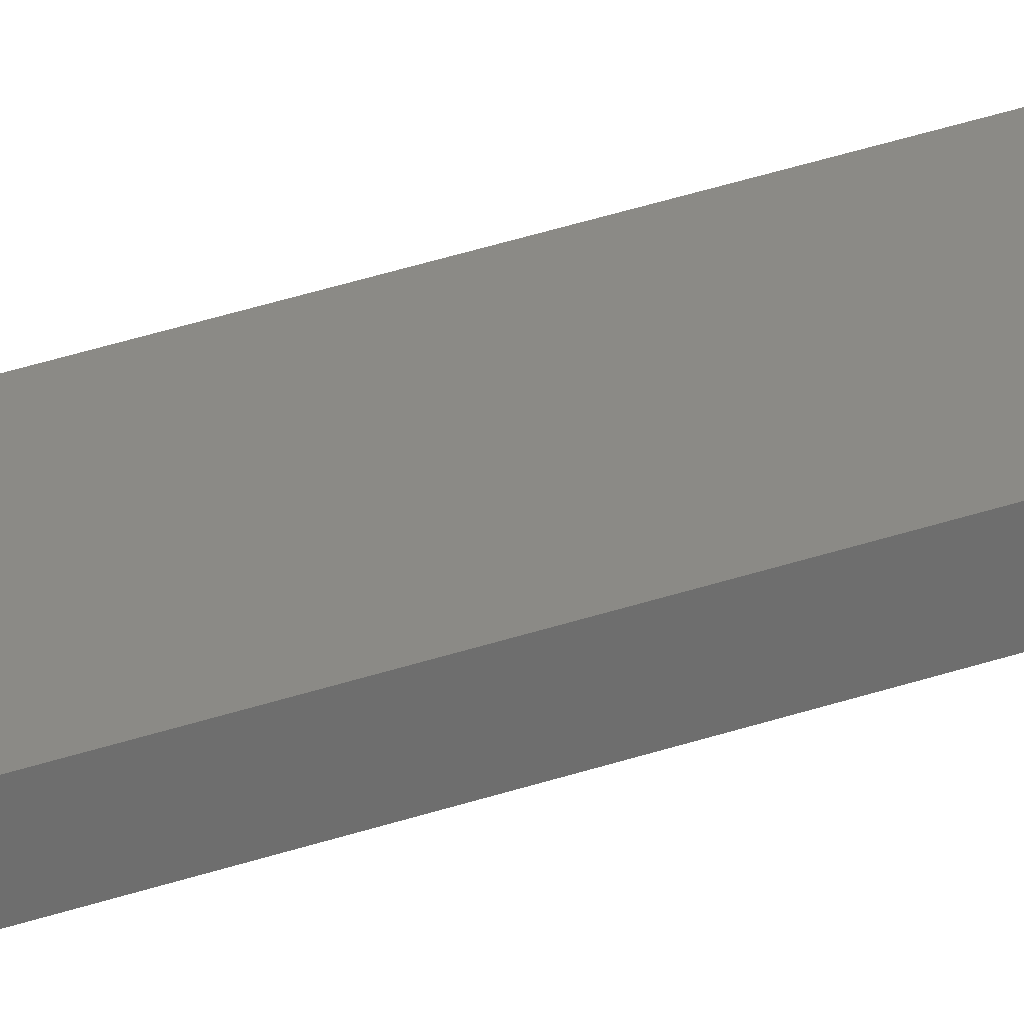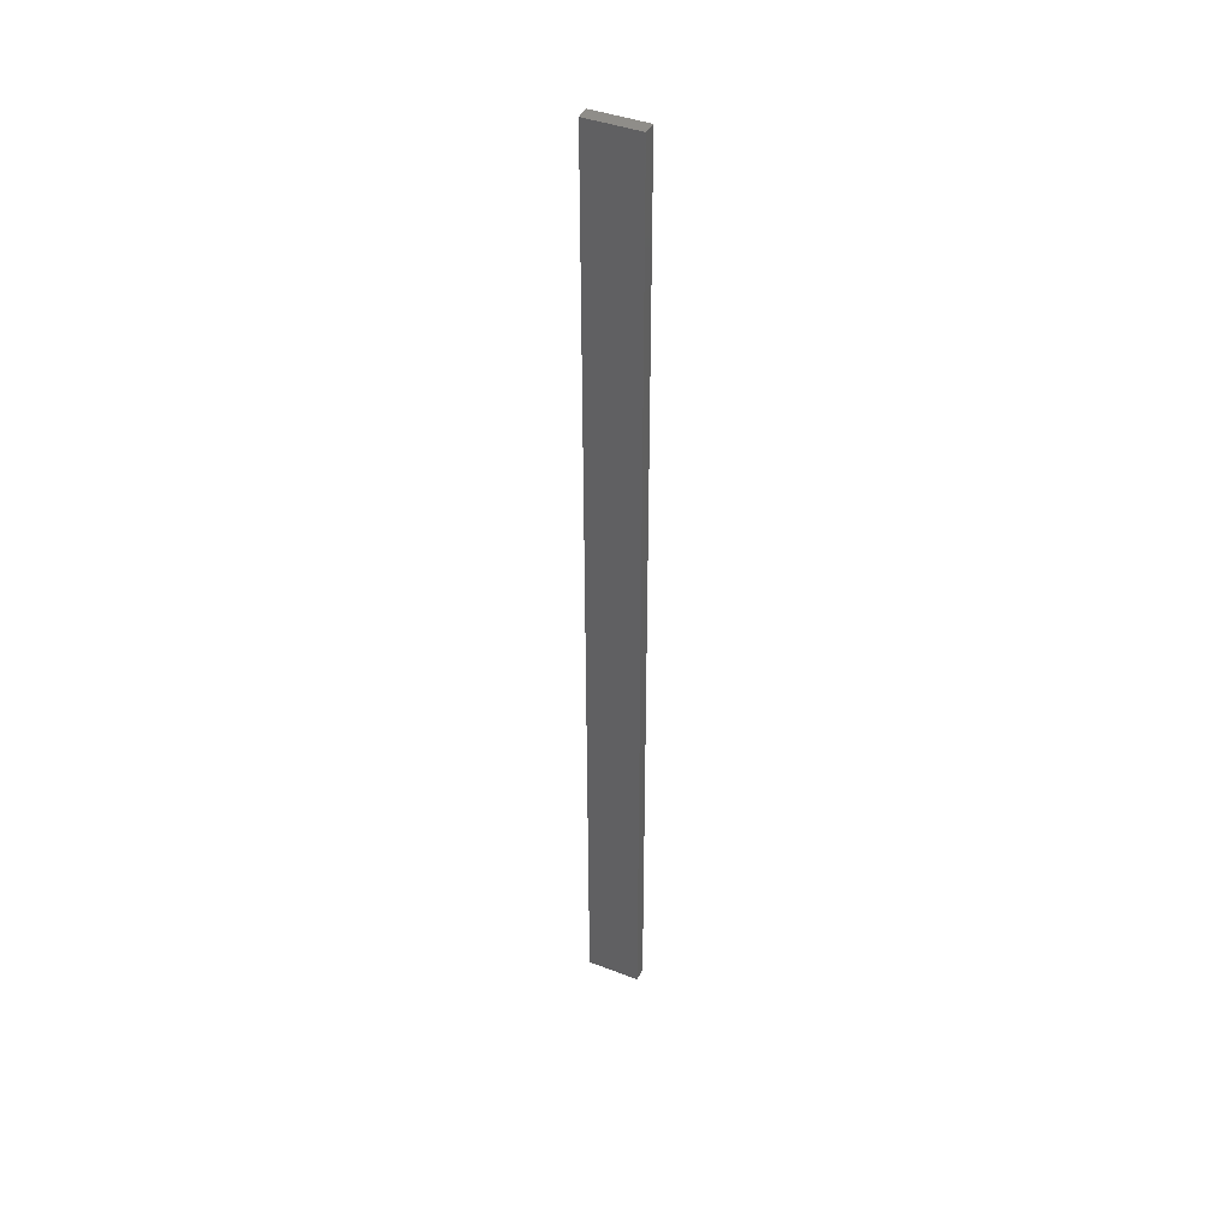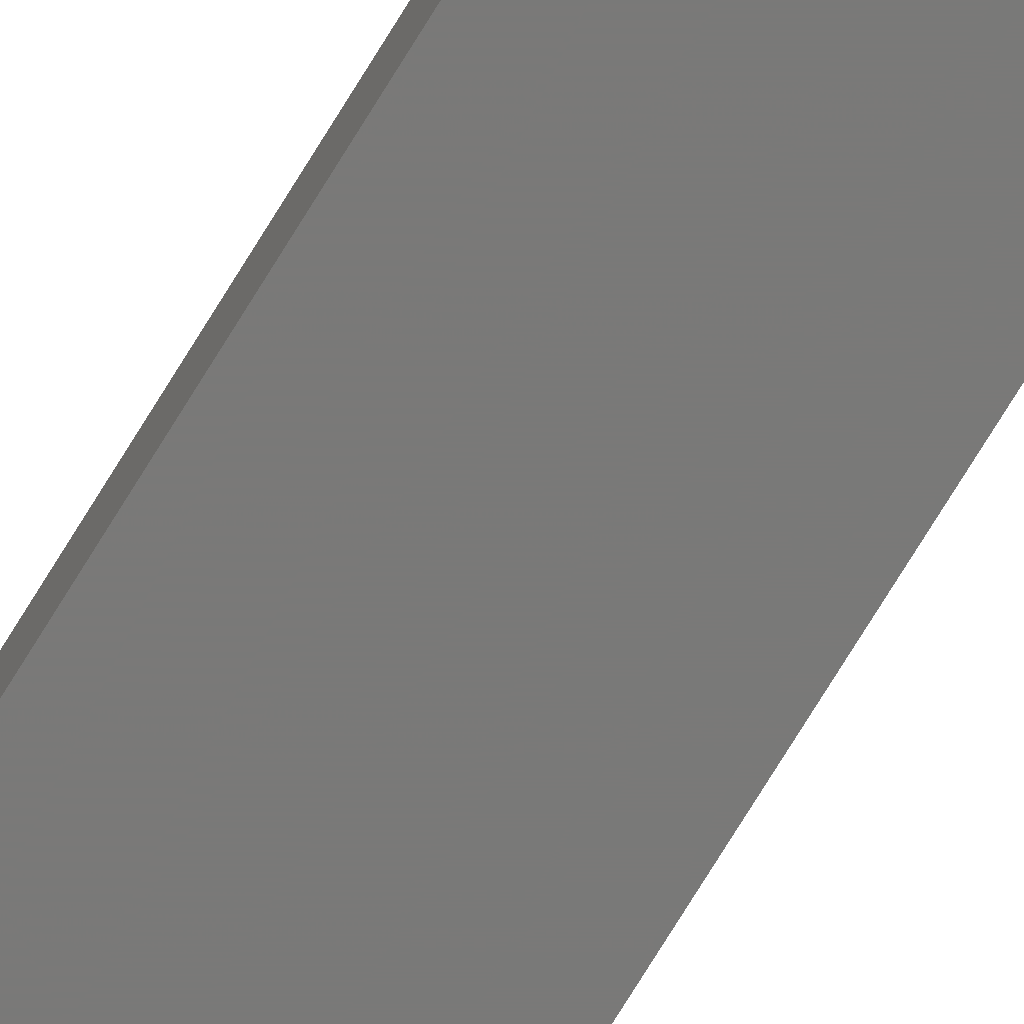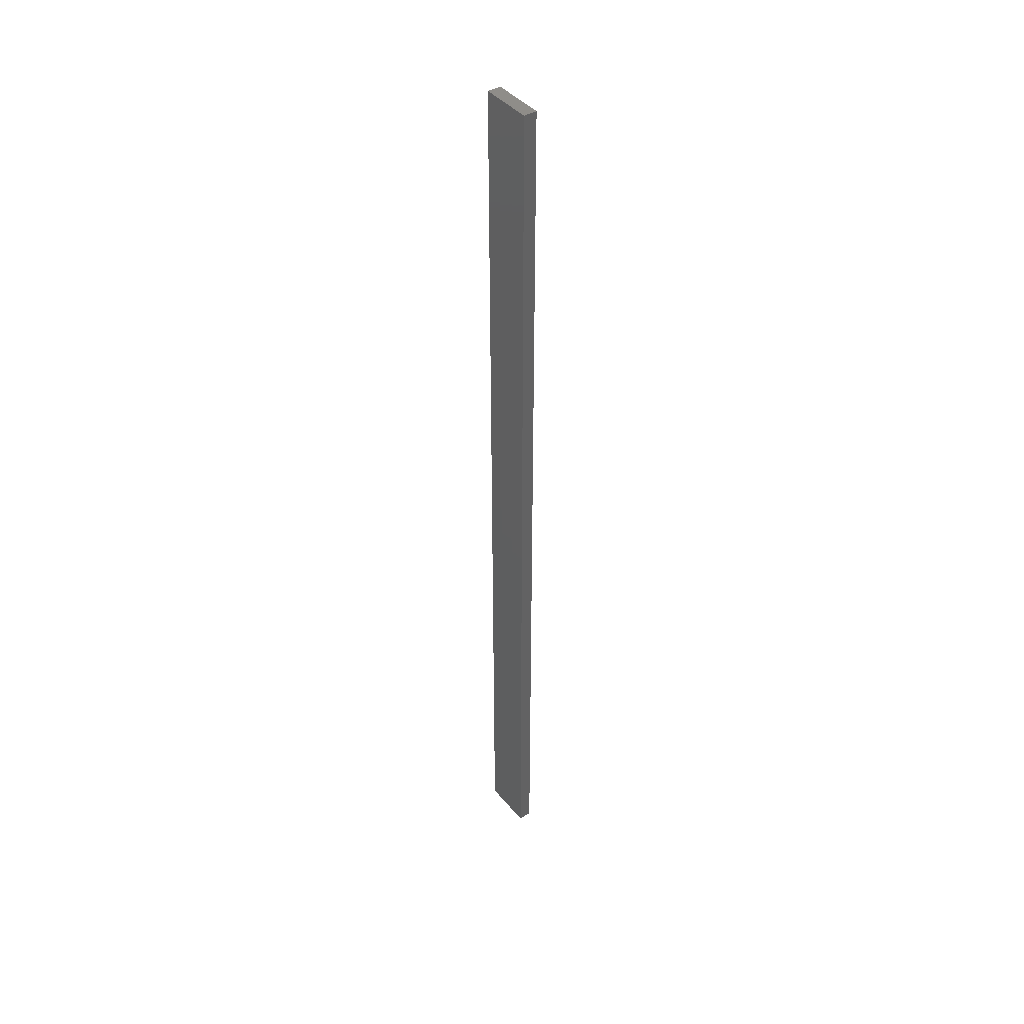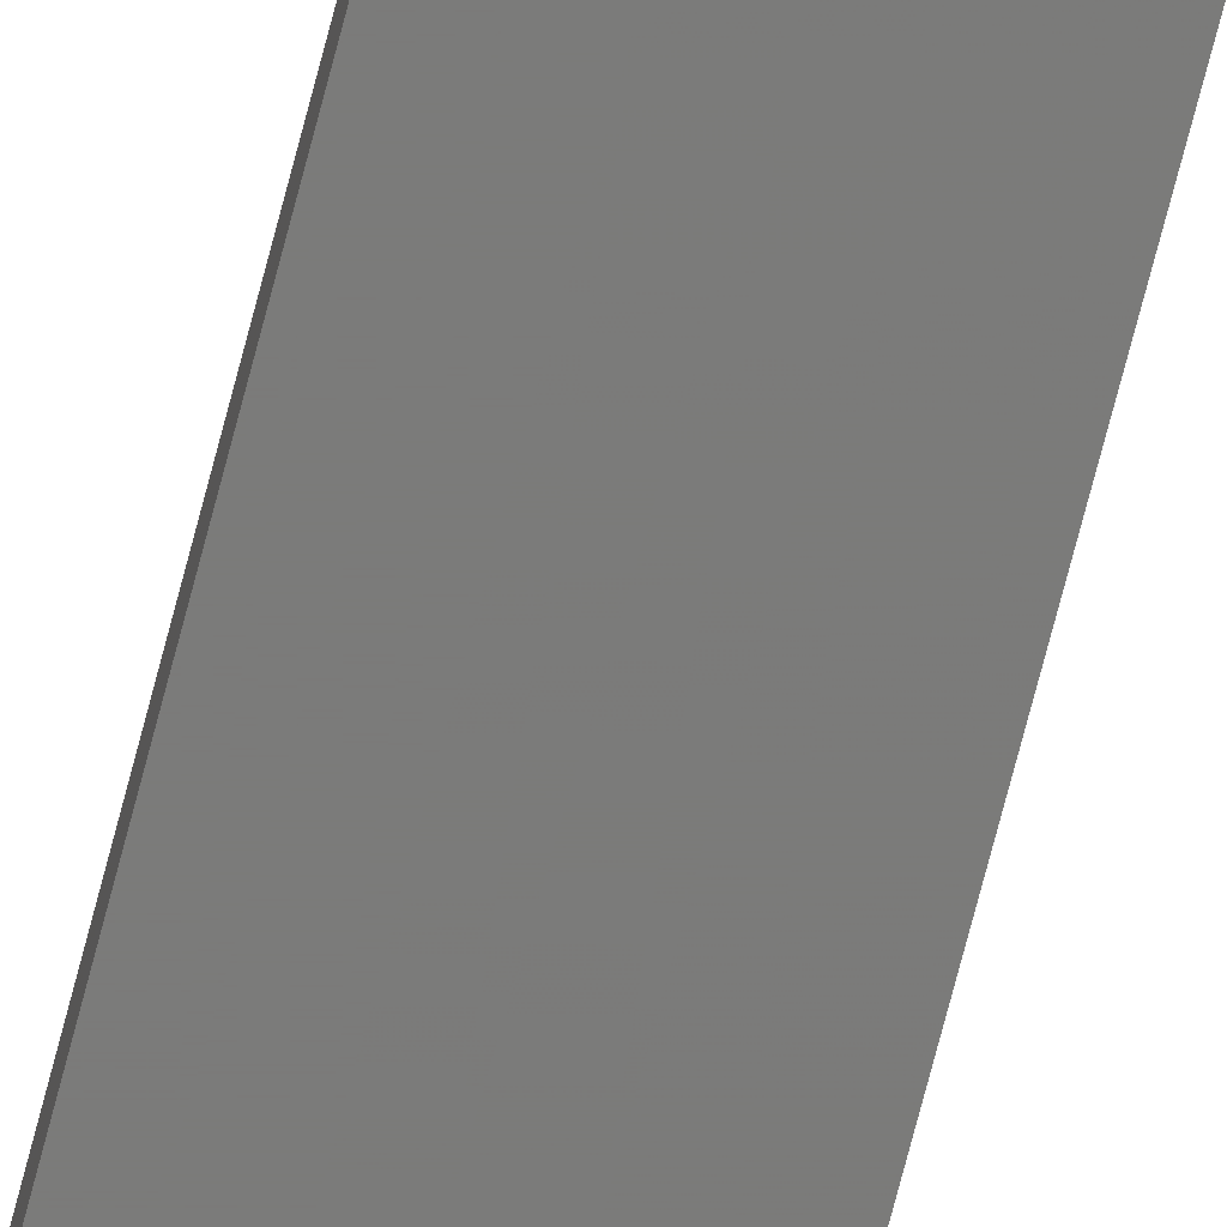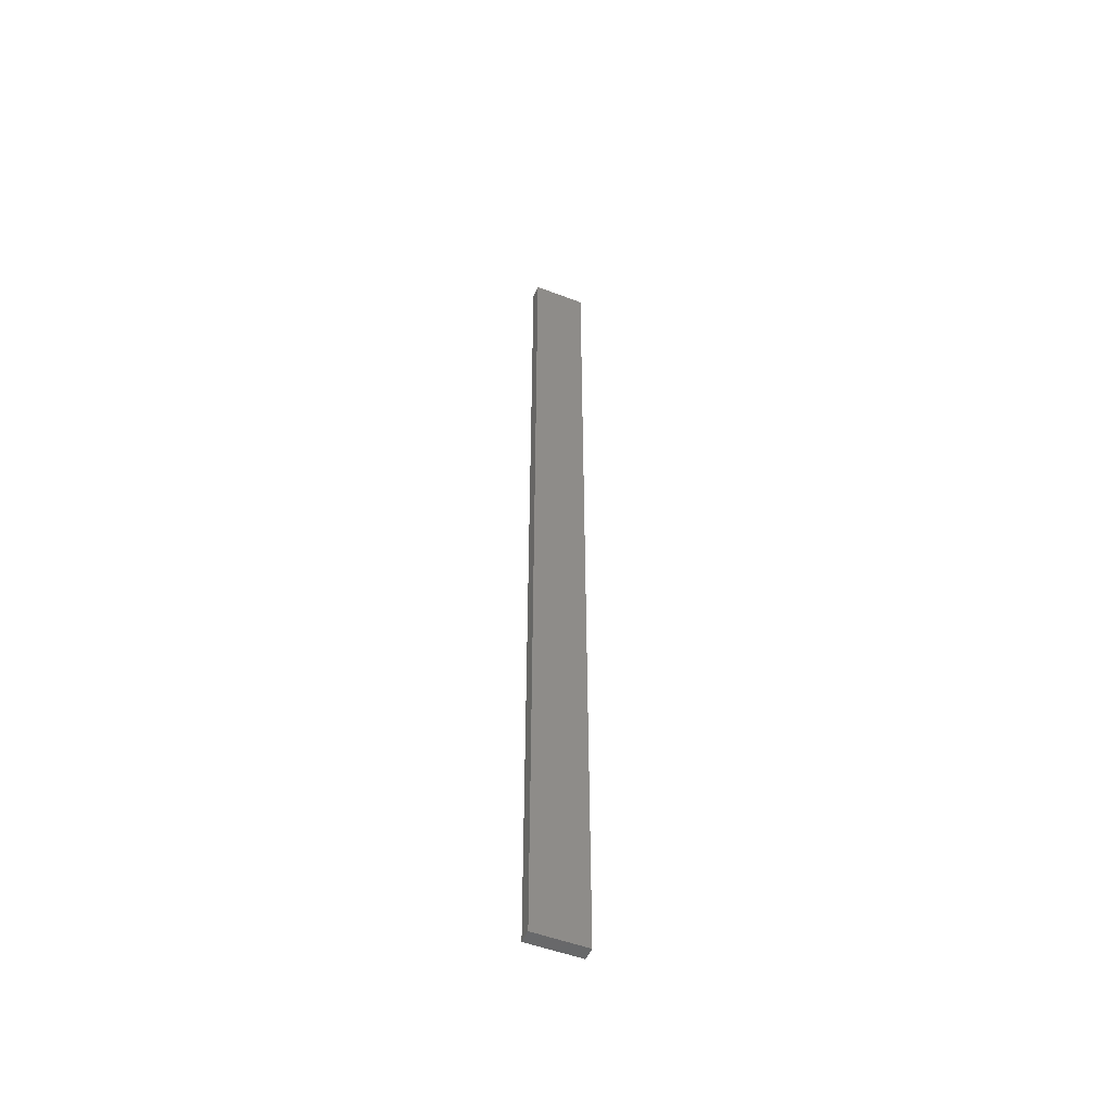
<metadata>
{"format":"stl","ext":"stl","renderer":"f3d","projection":"perspective","resolution":1024,"background":"white","views":[{"elev":30.2,"azim":-117.8,"up":"+Y"},{"elev":41.8,"azim":-155.1,"up":"+Z"},{"elev":-72.2,"azim":148.8,"up":"+Y"},{"elev":42.0,"azim":53.9,"up":"+Z"},{"elev":-74.0,"azim":-14.6,"up":"+Y"},{"elev":-51.5,"azim":157.5,"up":"+Z"}]}
</metadata>
<code>
# stl→obj: 16 verts, 28 faces
v 0.4446 -4.351 352.9
v 0.3779 -4.351 352.9
v 0.3779 -4.351 349.3
v 0.4446 -4.351 349.3
v 0.5112 -4.351 352.9
v 0.5112 -4.351 349.3
v 0.5779 -4.351 352.9
v 0.5779 -4.351 349.3
v 0.5778 -4.301 349.3
v 0.5778 -4.301 352.9
v 0.3779 -4.301 349.3
v 0.4445 -4.301 352.9
v 0.4445 -4.301 349.3
v 0.3779 -4.301 352.9
v 0.5112 -4.301 352.9
v 0.5112 -4.301 349.3
f 1 2 3
f 1 3 4
f 5 4 6
f 5 1 4
f 7 6 8
f 7 5 6
f 7 9 10
f 8 9 7
f 11 12 13
f 14 12 11
f 13 15 16
f 12 15 13
f 16 10 9
f 15 10 16
f 14 3 2
f 11 3 14
f 16 9 8
f 6 16 8
f 4 13 16
f 4 16 6
f 3 11 13
f 3 13 4
f 10 15 7
f 15 5 7
f 12 1 15
f 15 1 5
f 14 2 12
f 12 2 1

</code>
